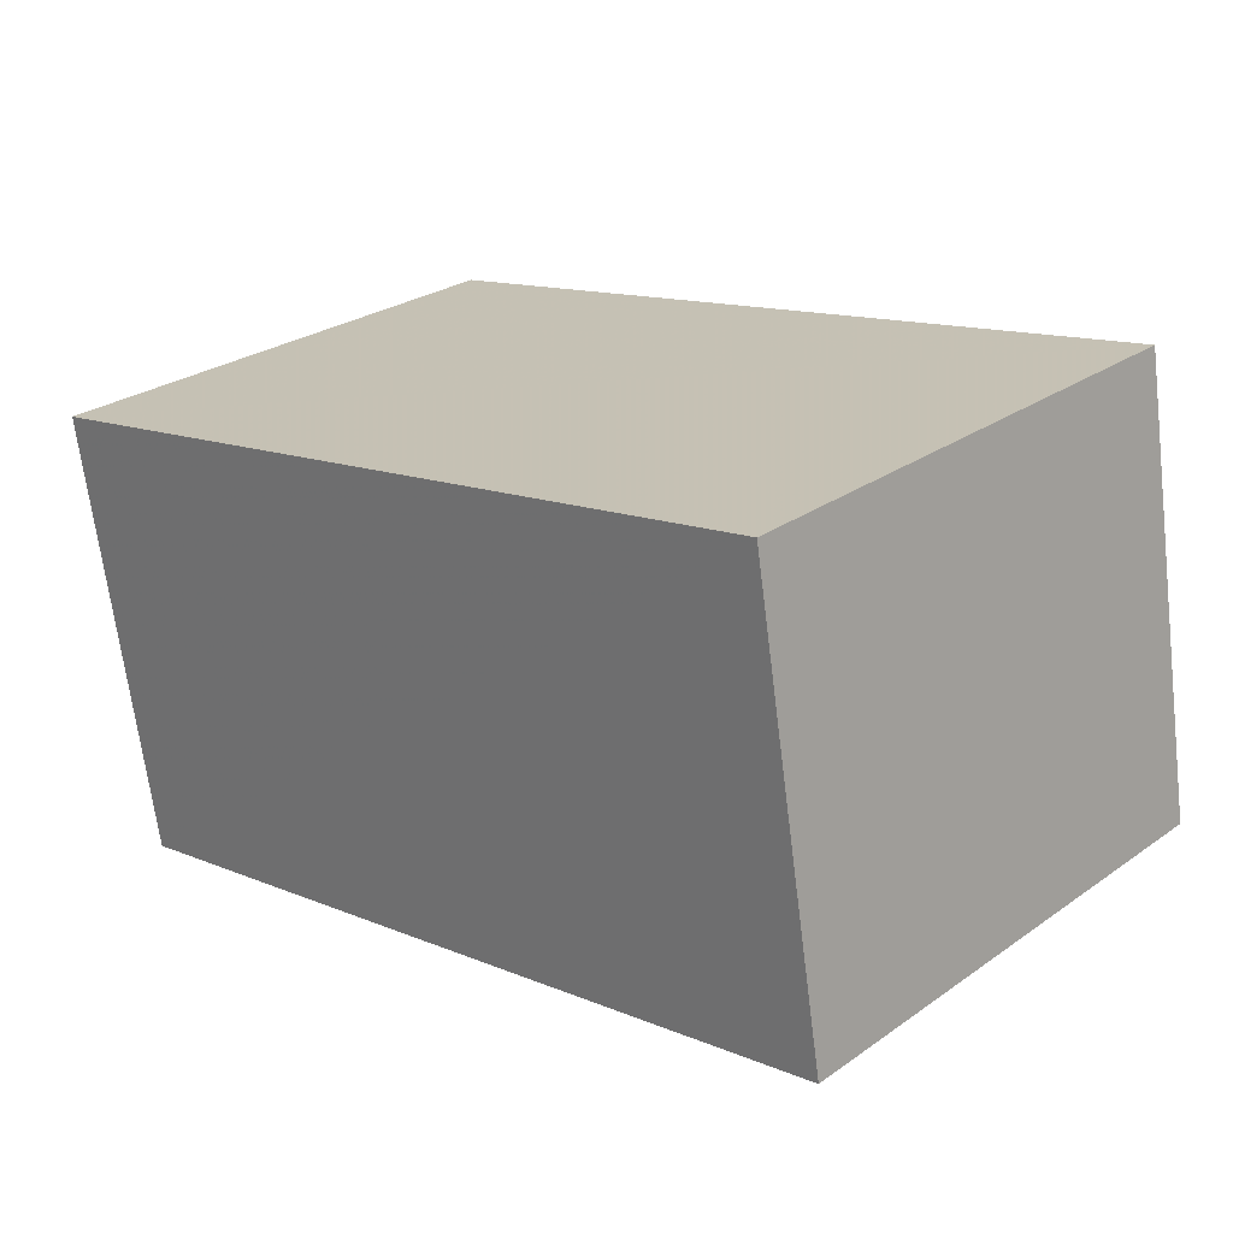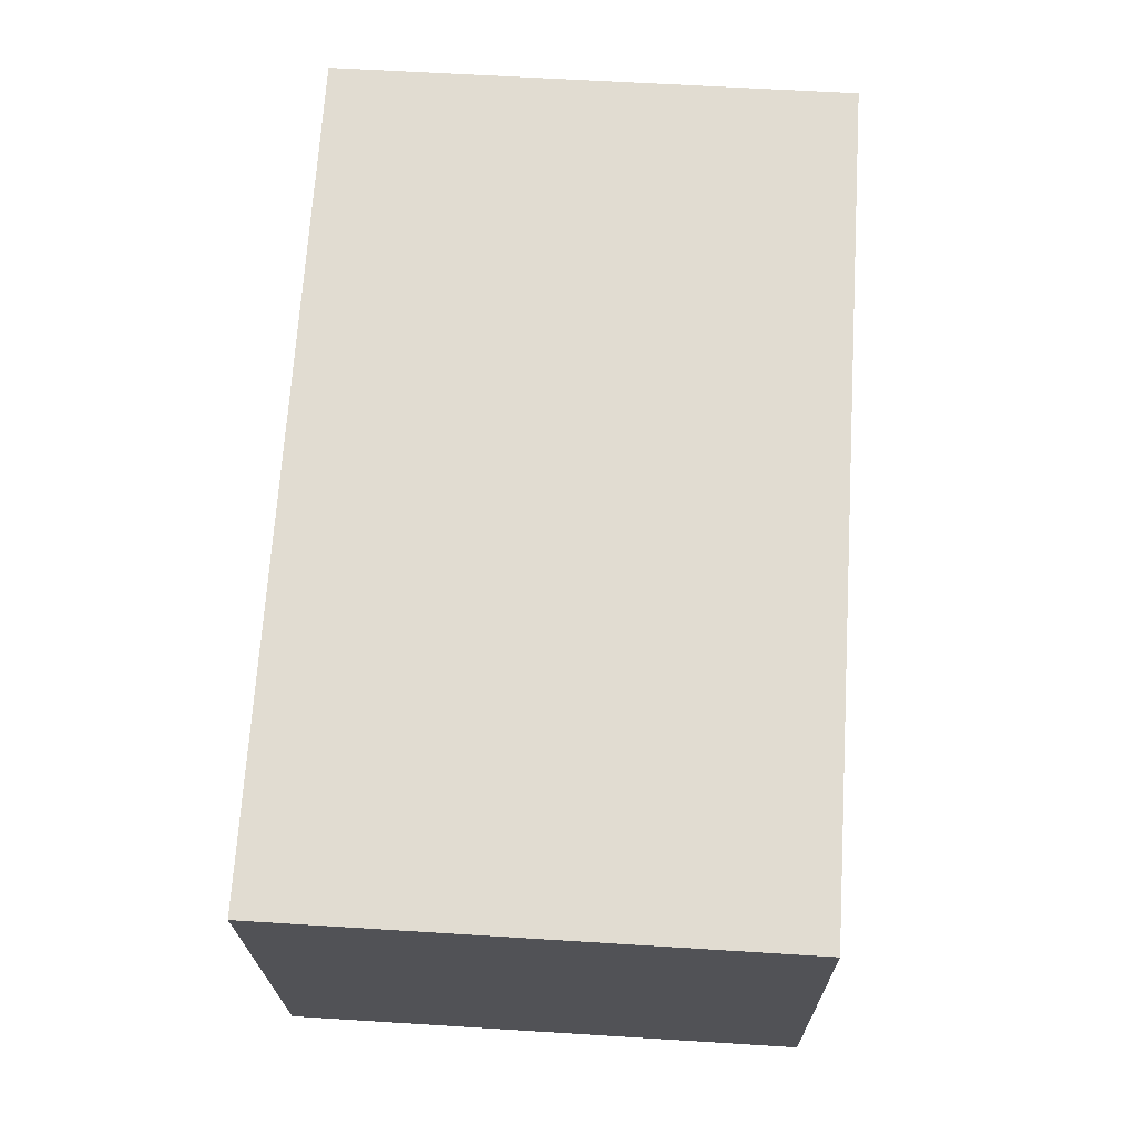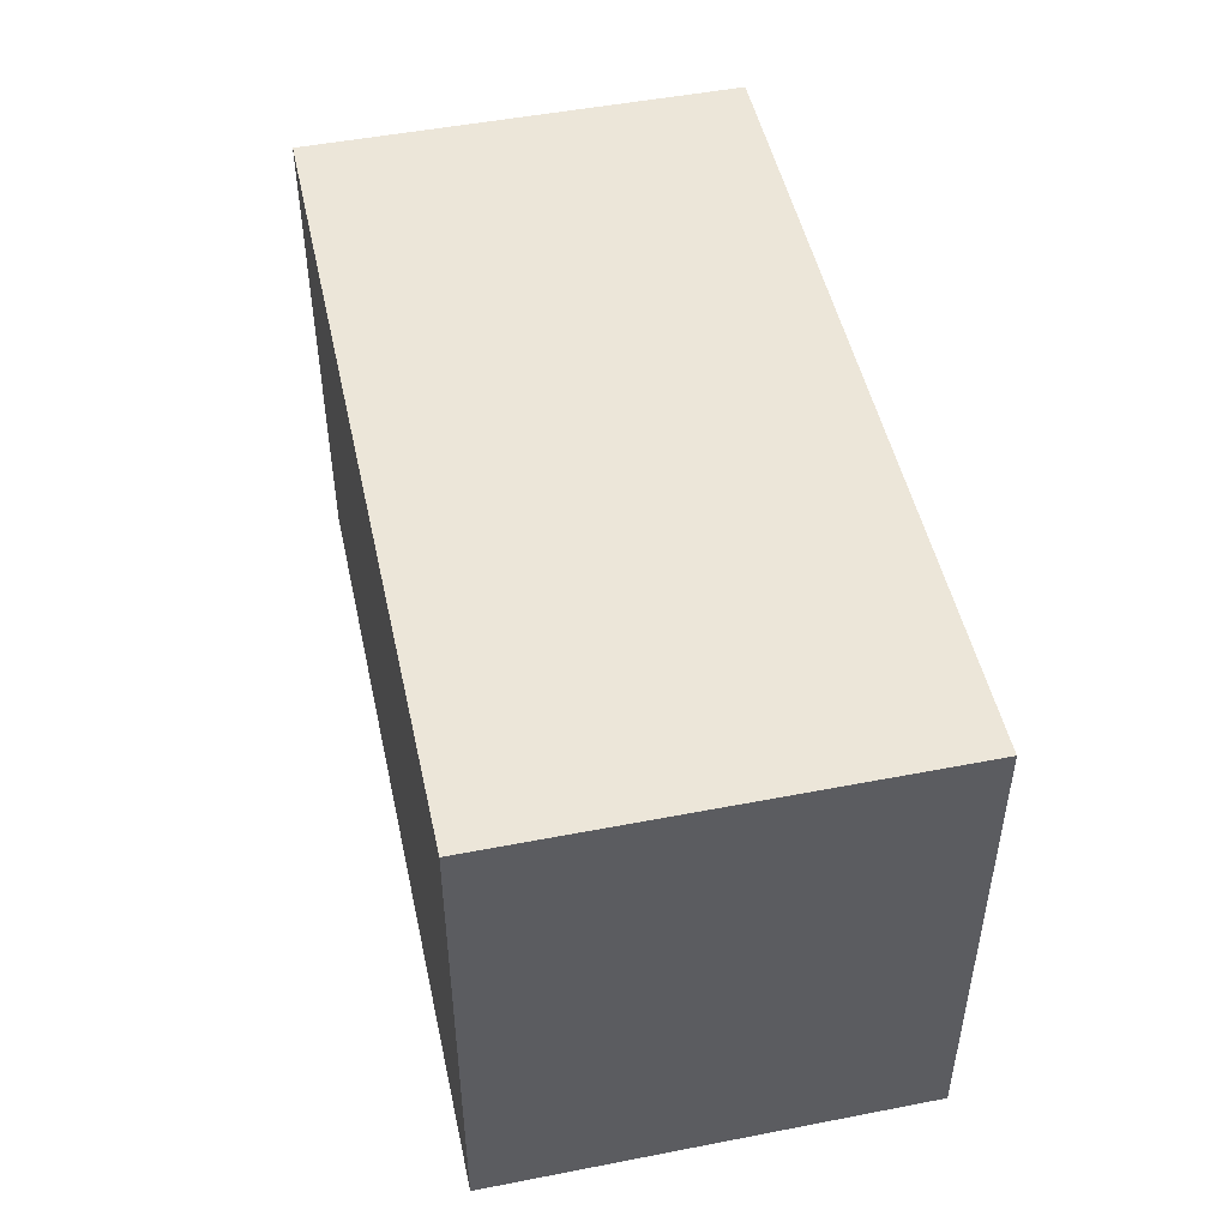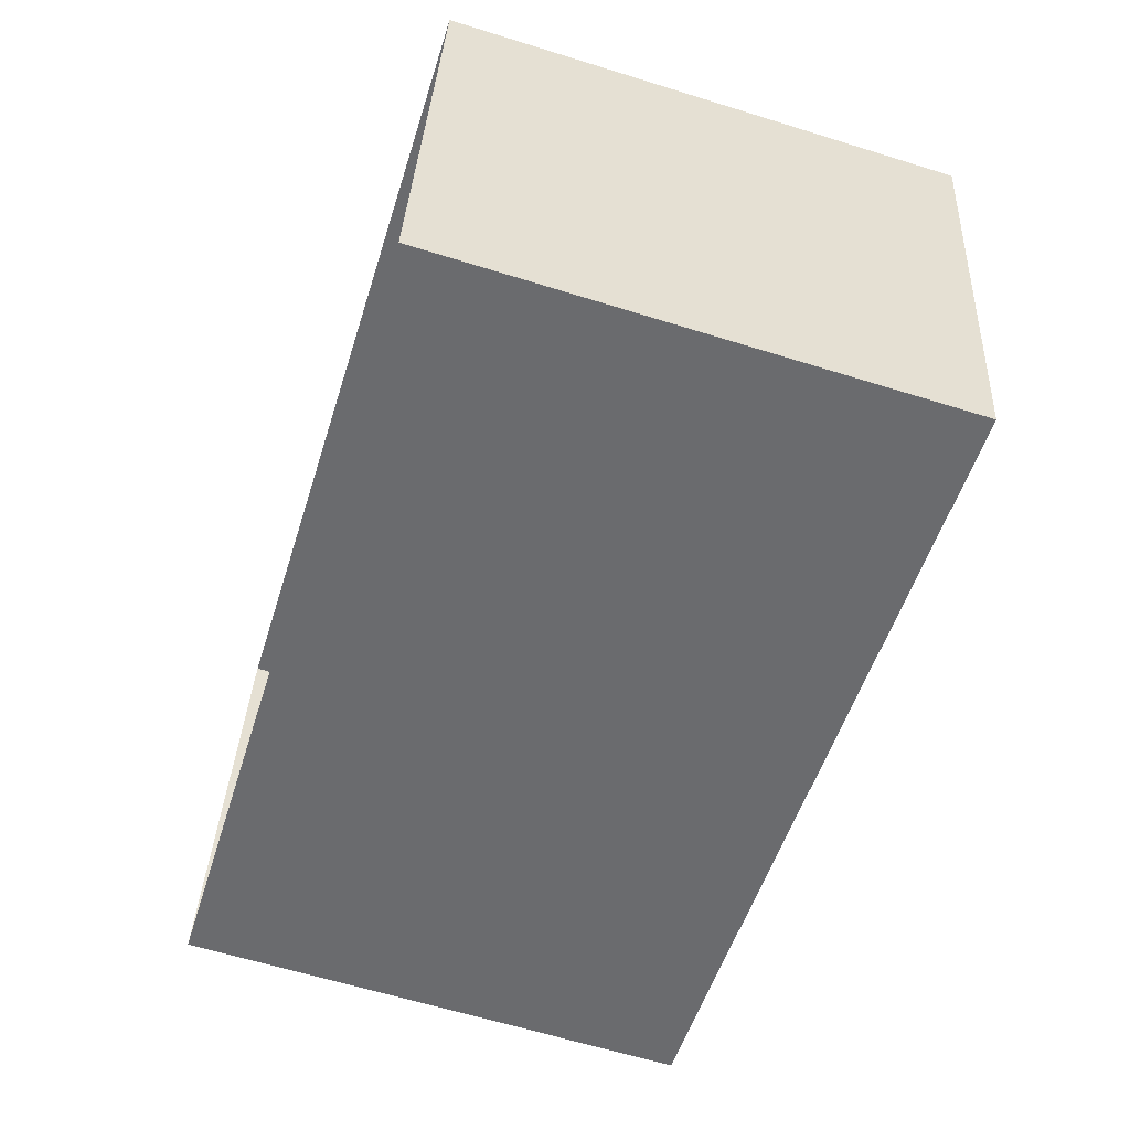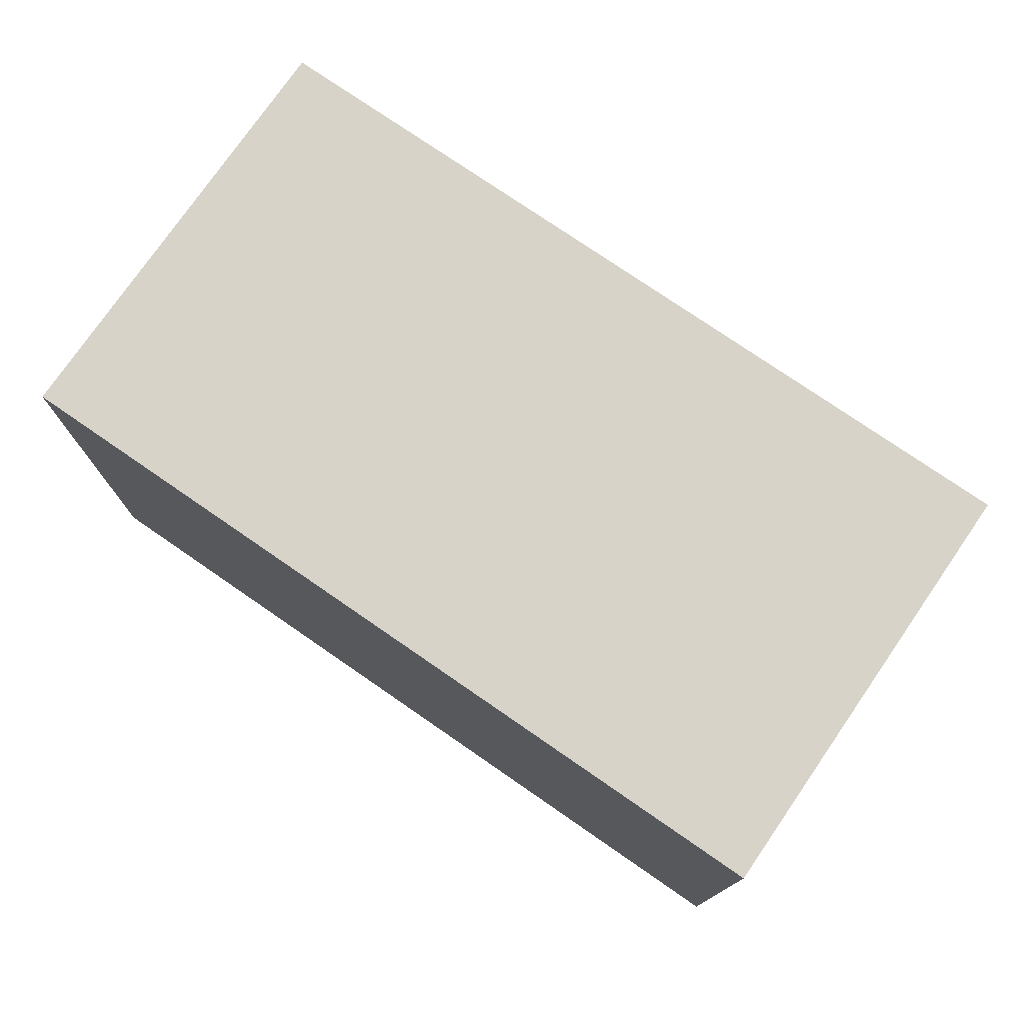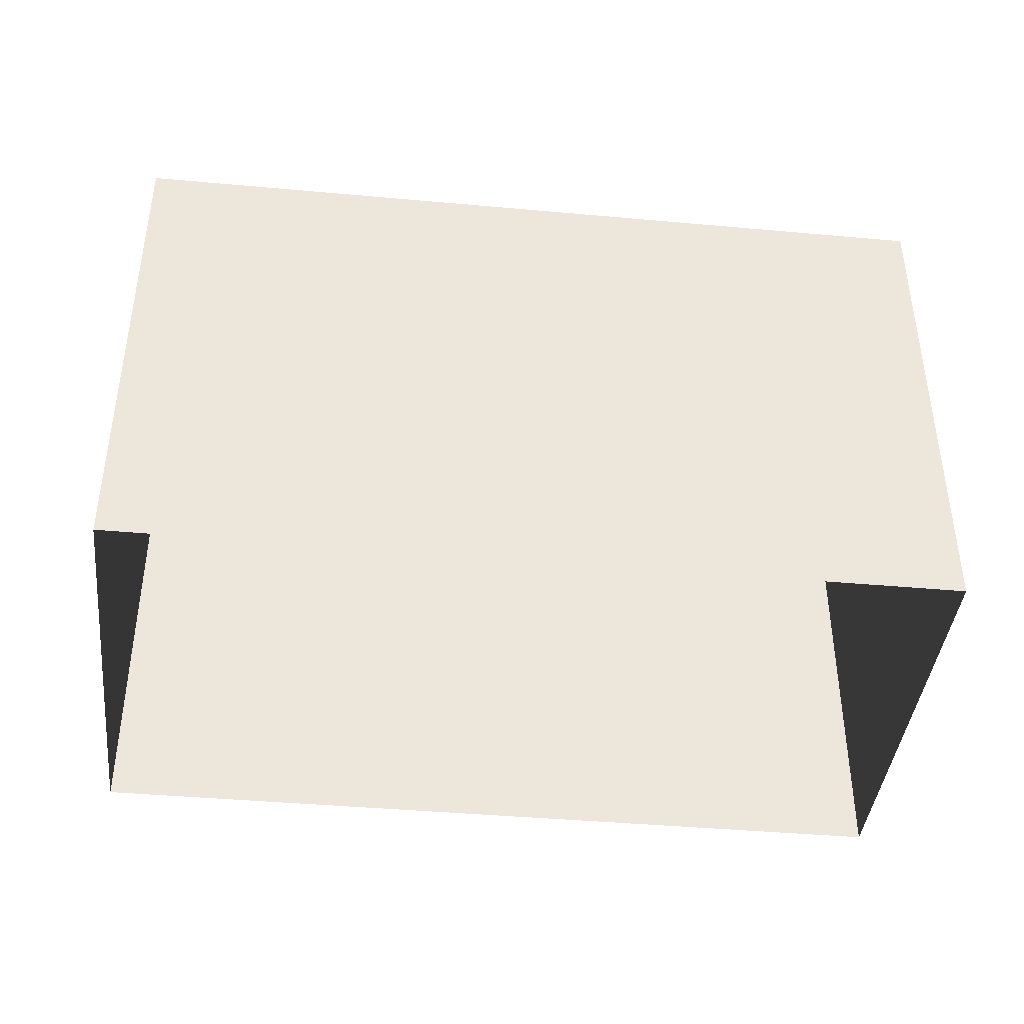
<metadata>
{"format":"obj","ext":"obj","renderer":"f3d","projection":"perspective","resolution":1024,"background":"white","views":[{"elev":27.2,"azim":43.1,"up":"+Y"},{"elev":58.9,"azim":-86.3,"up":"+Y"},{"elev":49.2,"azim":87.7,"up":"+Z"},{"elev":-63.2,"azim":-107.4,"up":"+Y"},{"elev":76.2,"azim":-135.5,"up":"+Z"},{"elev":-41.4,"azim":3.6,"up":"+Z"}]}
</metadata>
<code>
v -1.163e+04 -3.448e+04 34.31
v -1.163e+04 -3.448e+04 34.31
v -1.162e+04 -3.447e+04 34.31
v -1.162e+04 -3.448e+04 34.31
v -1.163e+04 -3.448e+04 40.99
v -1.162e+04 -3.448e+04 40.99
v -1.162e+04 -3.447e+04 40.99
v -1.163e+04 -3.448e+04 40.99
f 1 2 3
f 4 1 3
f 5 6 7
f 8 5 7
f 7 4 3
f 7 6 4
f 5 1 4
f 6 5 4
f 8 2 1
f 5 8 1
f 8 3 2
f 8 7 3

</code>
